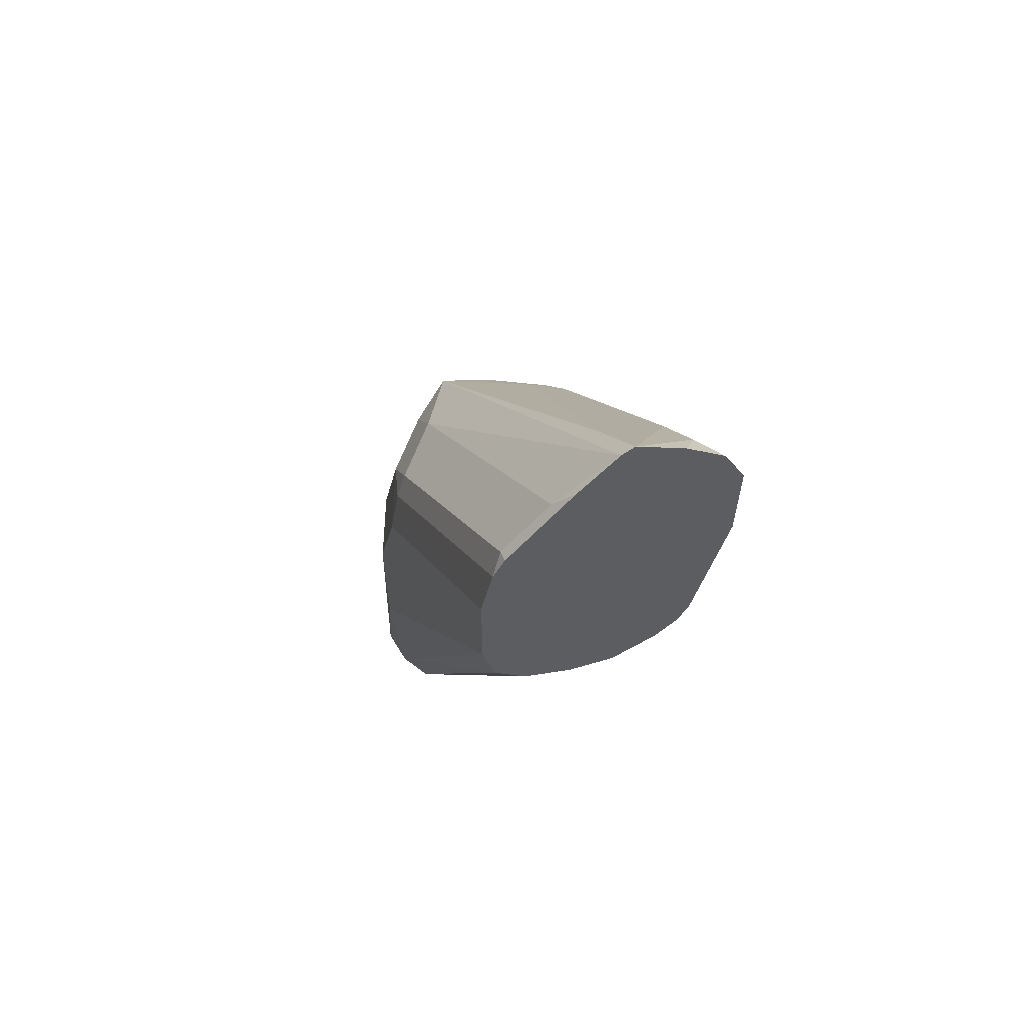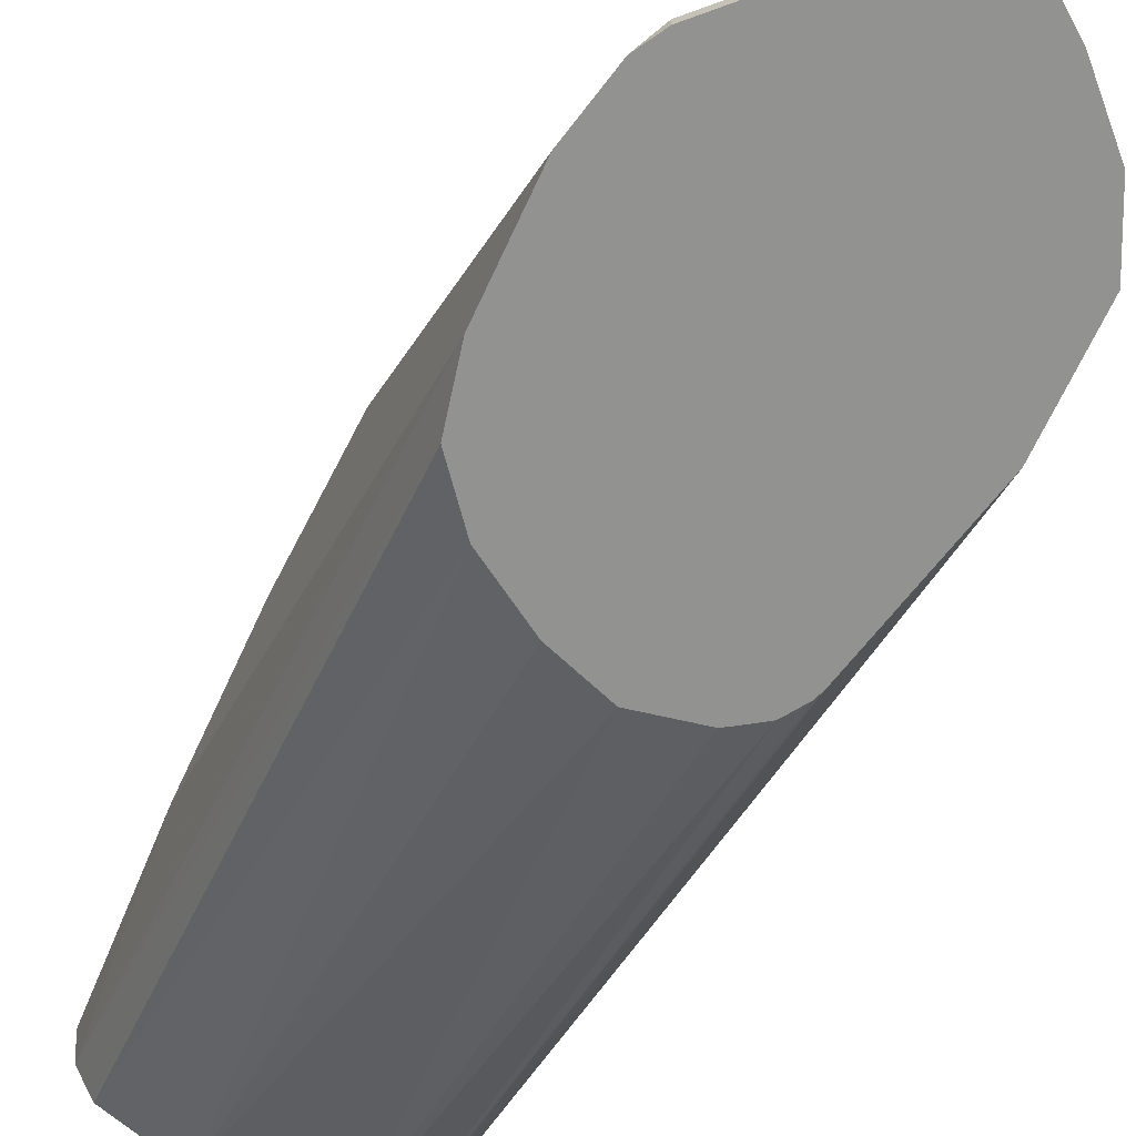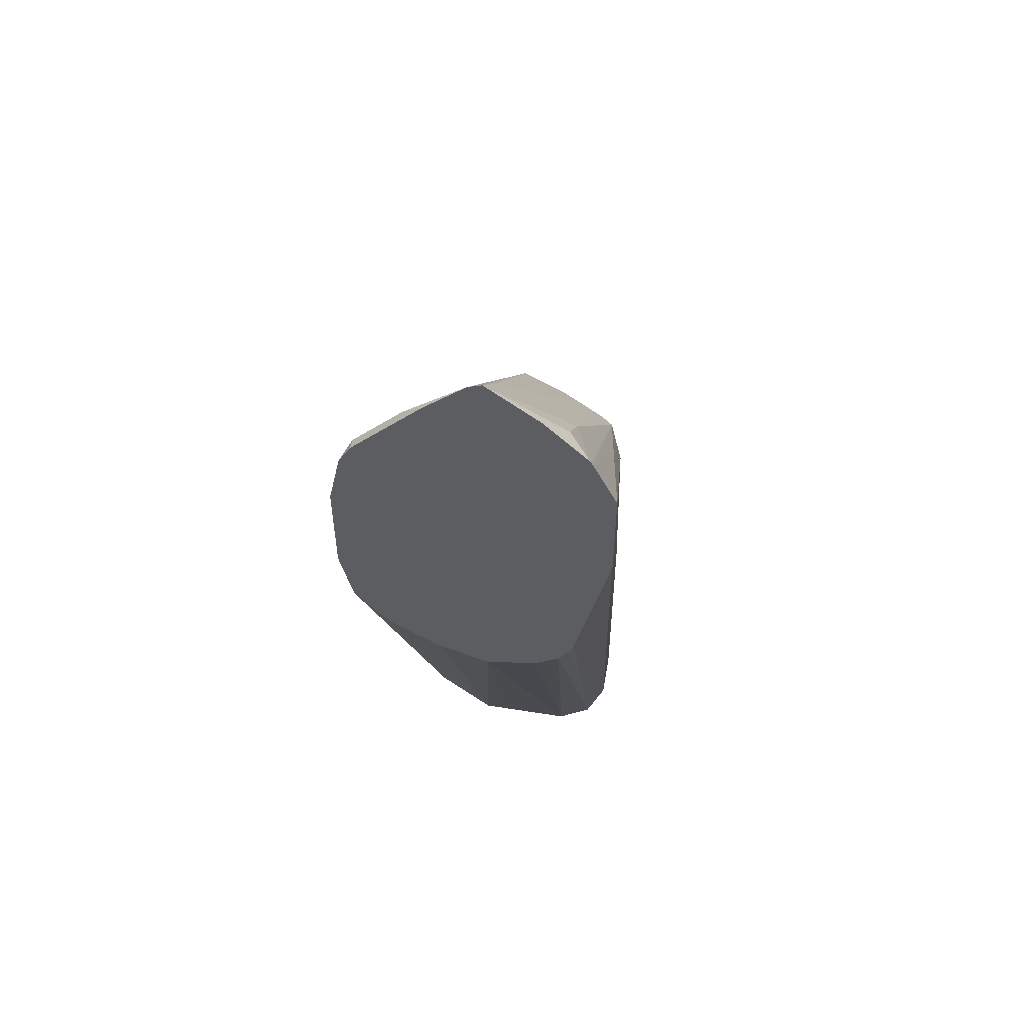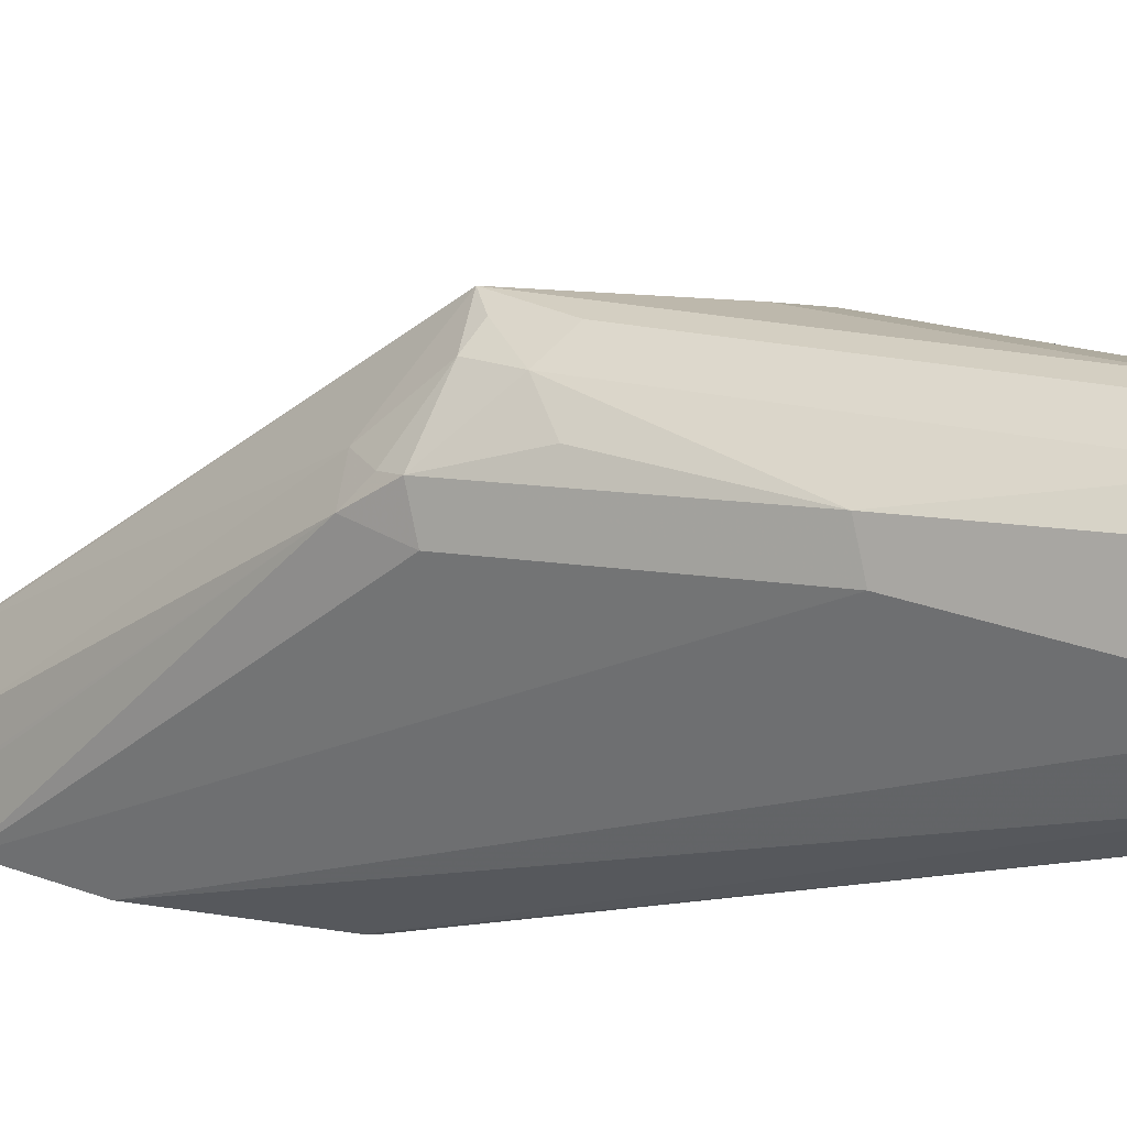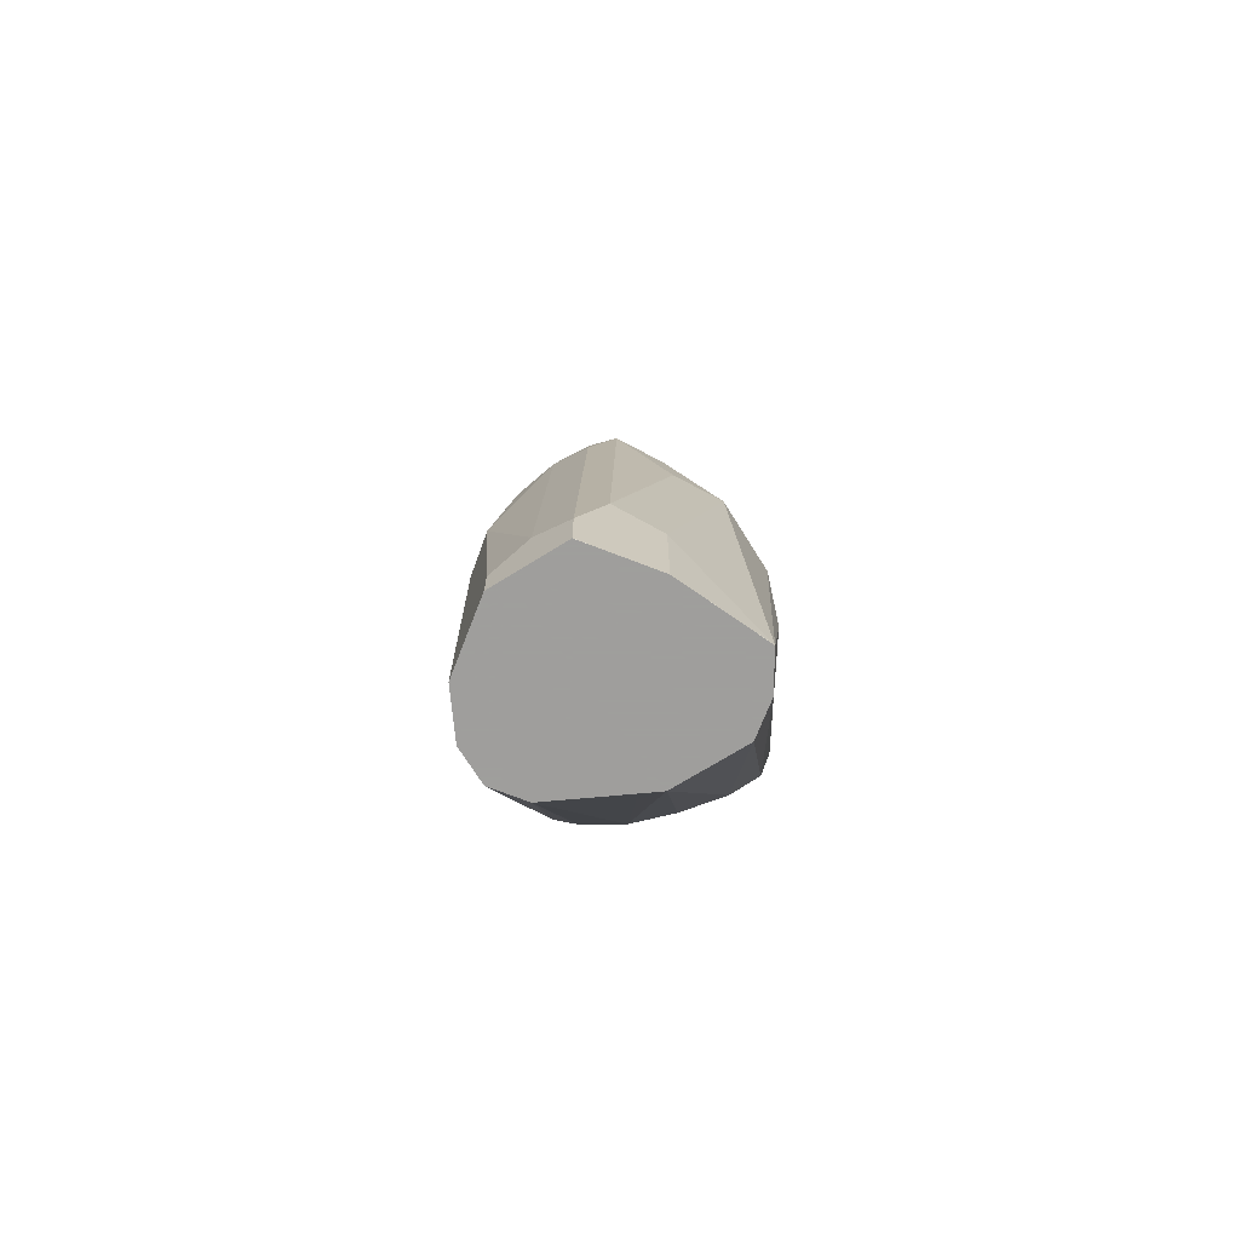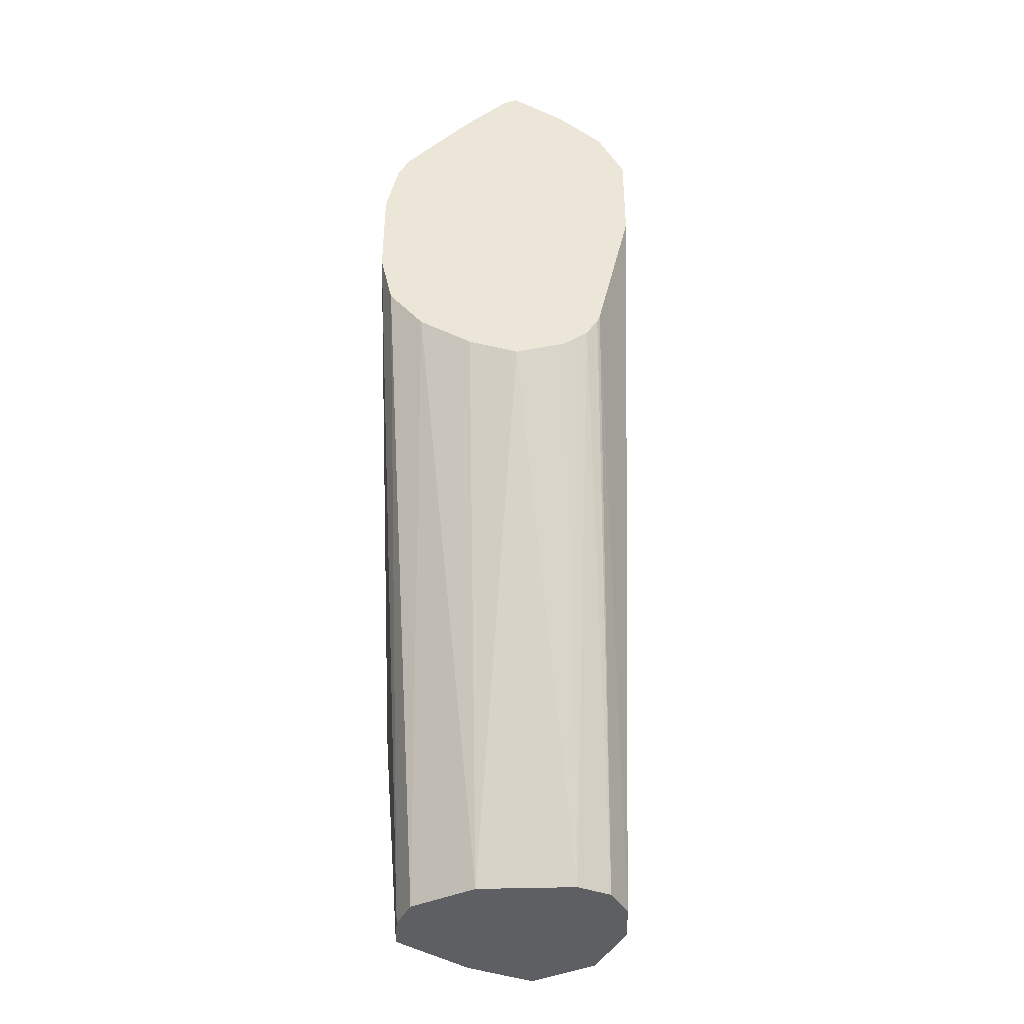
<metadata>
{"format":"obj","ext":"obj","renderer":"f3d","projection":"perspective","resolution":1024,"background":"white","views":[{"elev":60.8,"azim":154.9,"up":"+Y"},{"elev":-66.3,"azim":155.3,"up":"+Z"},{"elev":52.4,"azim":-170.1,"up":"+Y"},{"elev":36.0,"azim":-65.6,"up":"+Z"},{"elev":-71.1,"azim":5.3,"up":"+Y"},{"elev":-40.8,"azim":-177.9,"up":"+Y"}]}
</metadata>
<code>
v 0.09027 -0.5235 0.6499
v 0.07219 -0.5236 0.6409
v 0.09024 -0.5236 0.6499
v 0.1023 -0.5236 0.6439
v 0.09027 -0.5055 0.6499
v 0.07823 -0.4995 0.6439
v 0.0662 -0.5115 0.6379
v 0.0662 -0.5236 0.6379
v 0.1143 -0.5236 0.6379
v 0.1143 -0.5235 0.6379
v 0.1143 -0.4874 0.6379
v 0.1023 -0.4874 0.6439
v 0.09929 -0.4784 0.6454
v 0.09929 -0.334 0.6273
v 0.09027 -0.361 0.6318
v 0.06018 -0.4272 0.6258
v 0.07823 -0.355 0.6258
v 0.06321 -0.5236 0.6319
v 0.1399 -0.5236 0.6161
v 0.1399 -0.5235 0.6161
v 0.1324 -0.3972 0.6198
v 0.1173 -0.3881 0.6273
v 0.1143 -0.343 0.6198
v 0.1173 -0.3159 0.6002
v 0.09525 -0.1876 0.4885
v 0.09027 -0.1858 0.4885
v 0.09027 -0.2106 0.5115
v 0.07222 -0.3189 0.6018
v 0.08124 -0.3385 0.6228
v 0.09027 -0.3408 0.6273
v 0.0662 -0.367 0.6198
v 0.06018 -0.337 0.6078
v 0.05417 -0.4333 0.6138
v 0.05417 -0.5235 0.6138
v 0.06018 -0.5236 0.6258
v 0.1384 -0.5236 0.6018
v 0.1444 -0.4513 0.5957
v 0.1444 -0.3972 0.5957
v 0.1444 -0.343 0.5777
v 0.1324 -0.343 0.6018
v 0.1354 -0.3159 0.5822
v 0.1173 -0.2437 0.5281
v 0.1173 -0.2076 0.4919
v 0.1104 -0.2007 0.4885
v 0.07118 -0.2001 0.4885
v 0.06319 -0.2121 0.4965
v 0.06319 -0.2302 0.5145
v 0.05868 -0.3227 0.5957
v 0.06319 -0.3295 0.6048
v 0.05417 -0.343 0.5957
v 0.04565 -0.2357 0.4885
v 0.05417 -0.5236 0.5958
v 0.05418 -0.5236 0.6138
v 0.04565 -0.2719 0.4885
v 0.1324 -0.5236 0.5897
v 0.1399 -0.3102 0.4885
v 0.1444 -0.2899 0.4885
v 0.1444 -0.325 0.5596
v 0.1399 -0.325 0.5799
v 0.1354 -0.2618 0.5281
v 0.1173 -0.2076 0.4885
v 0.1354 -0.2257 0.4919
v 0.05519 -0.2161 0.4885
v 0.05442 -0.2176 0.4885
v 0.05417 -0.5235 0.5957
v 0.06018 -0.5236 0.5837
v 0.05795 -0.325 0.4885
v 0.1263 -0.5236 0.5867
v 0.1274 -0.3255 0.4885
v 0.1444 -0.2538 0.4885
v 0.1444 -0.2708 0.5055
v 0.1399 -0.2708 0.5258
v 0.1354 -0.2257 0.4885
v 0.1399 -0.2347 0.4897
v 0.1399 -0.2335 0.4885
v 0.0722 -0.5236 0.5777
v 0.05902 -0.3277 0.4885
v 0.06319 -0.334 0.4885
v 0.1083 -0.5236 0.5777
v 0.1083 -0.3374 0.4885
v 0.09929 -0.4964 0.5642
v 0.09024 -0.5236 0.5777
v 0.06945 -0.3381 0.4885
v 0.07222 -0.3398 0.4885
v 0.09027 -0.3435 0.4885
f 34 52 53
f 32 48 50
f 32 50 33
f 33 50 51
f 33 51 54
f 33 54 34
f 34 53 35
f 37 39 38
f 36 55 56
f 36 56 57
f 36 57 37
f 37 57 70
f 37 70 71
f 37 71 58
f 37 58 39
f 39 58 59
f 34 54 52
f 32 49 48
f 25 45 26
f 28 47 48
f 25 80 85
f 39 59 40
f 25 85 84
f 25 84 83
f 25 83 78
f 25 78 77
f 25 77 67
f 25 67 54
f 29 49 32
f 25 54 51
f 25 64 63
f 25 63 45
f 26 45 46
f 26 46 47
f 26 47 27
f 27 47 28
f 28 48 49
f 28 49 29
f 25 51 64
f 40 59 41
f 58 72 59
f 41 72 60
f 65 67 66
f 66 67 77
f 66 77 78
f 66 78 76
f 68 79 69
f 69 79 80
f 70 75 74
f 70 74 71
f 71 74 72
f 76 81 82
f 76 78 83
f 76 83 84
f 76 84 85
f 76 85 81
f 79 82 81
f 25 69 80
f 79 85 80
f 62 75 73
f 41 59 72
f 62 74 75
f 60 72 74
f 42 60 62
f 42 62 43
f 43 61 44
f 43 62 73
f 43 73 61
f 45 63 46
f 46 63 47
f 47 63 48
f 48 63 64
f 48 64 51
f 48 51 50
f 52 54 65
f 52 65 66
f 54 67 65
f 55 68 69
f 55 69 56
f 58 71 72
f 60 74 62
f 79 81 85
f 25 56 69
f 25 70 57
f 2 4 3
f 4 9 10
f 4 10 11
f 4 11 5
f 5 11 12
f 5 12 13
f 5 13 14
f 5 14 15
f 5 15 17
f 5 17 6
f 6 16 7
f 6 17 16
f 7 18 8
f 7 16 18
f 9 19 20
f 9 20 10
f 10 20 11
f 2 19 9
f 11 13 12
f 2 36 19
f 2 68 55
f 25 57 56
f 1 2 3
f 1 3 4
f 1 4 5
f 1 5 2
f 2 5 6
f 2 6 7
f 2 7 8
f 2 8 18
f 2 18 35
f 2 35 53
f 2 53 52
f 2 52 66
f 2 66 76
f 2 76 82
f 2 82 79
f 2 79 68
f 2 55 36
f 11 20 21
f 2 9 4
f 11 22 13
f 19 36 20
f 20 36 37
f 20 37 38
f 20 38 21
f 21 38 39
f 21 39 40
f 21 40 23
f 23 40 41
f 18 33 34
f 23 41 24
f 24 60 42
f 24 42 25
f 25 42 43
f 25 43 44
f 25 44 61
f 25 61 73
f 25 73 75
f 11 21 22
f 24 41 60
f 18 34 35
f 25 75 70
f 13 22 14
f 17 32 31
f 14 23 24
f 14 24 25
f 14 25 26
f 14 26 27
f 14 28 29
f 14 29 30
f 14 30 15
f 14 27 28
f 14 21 23
f 15 30 17
f 16 31 32
f 17 29 32
f 16 32 33
f 16 33 18
f 16 17 31
f 17 30 29
f 14 22 21

</code>
